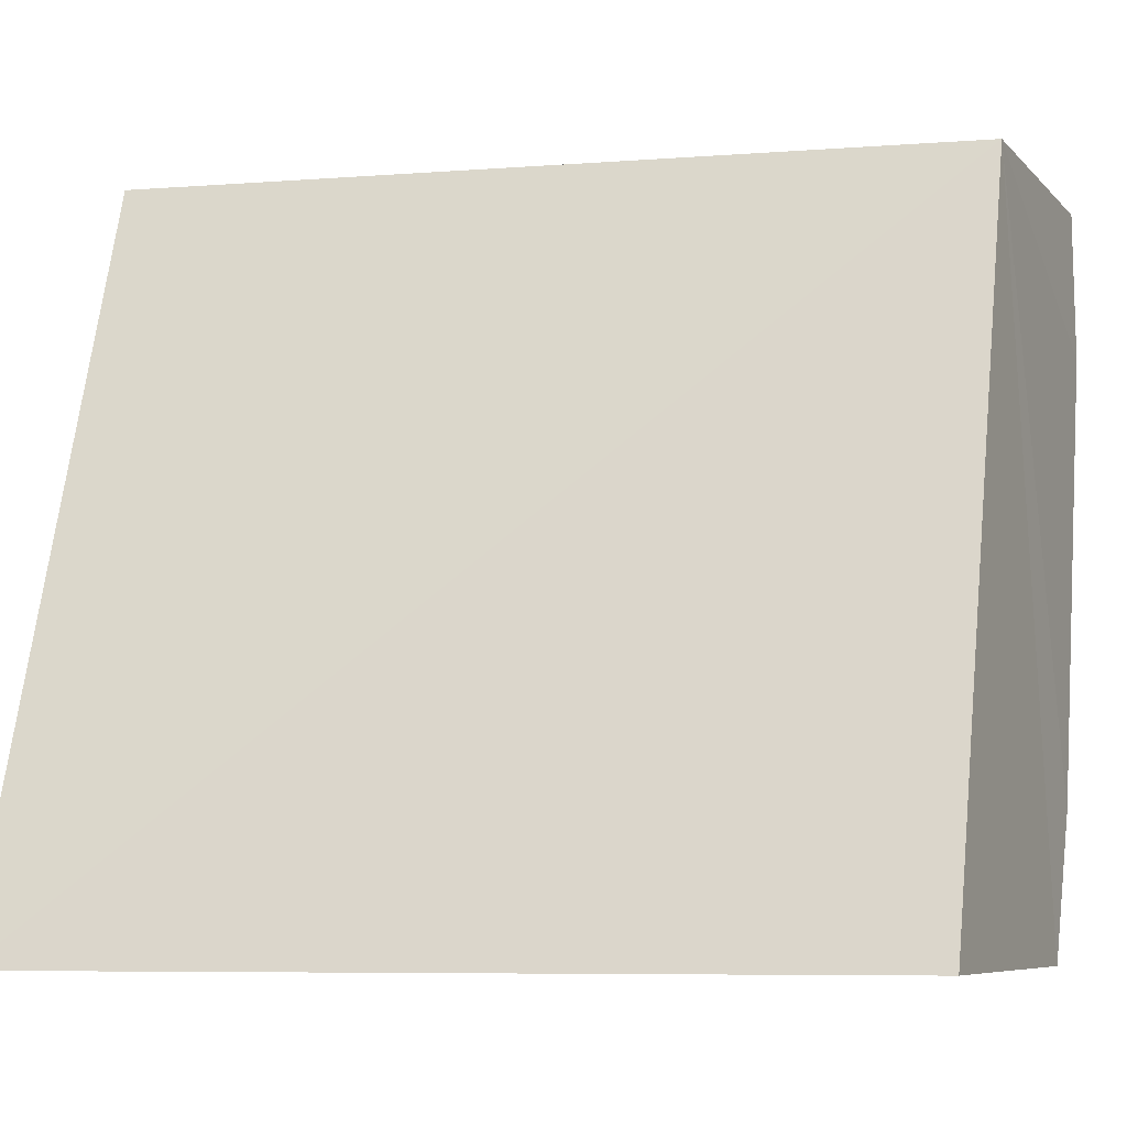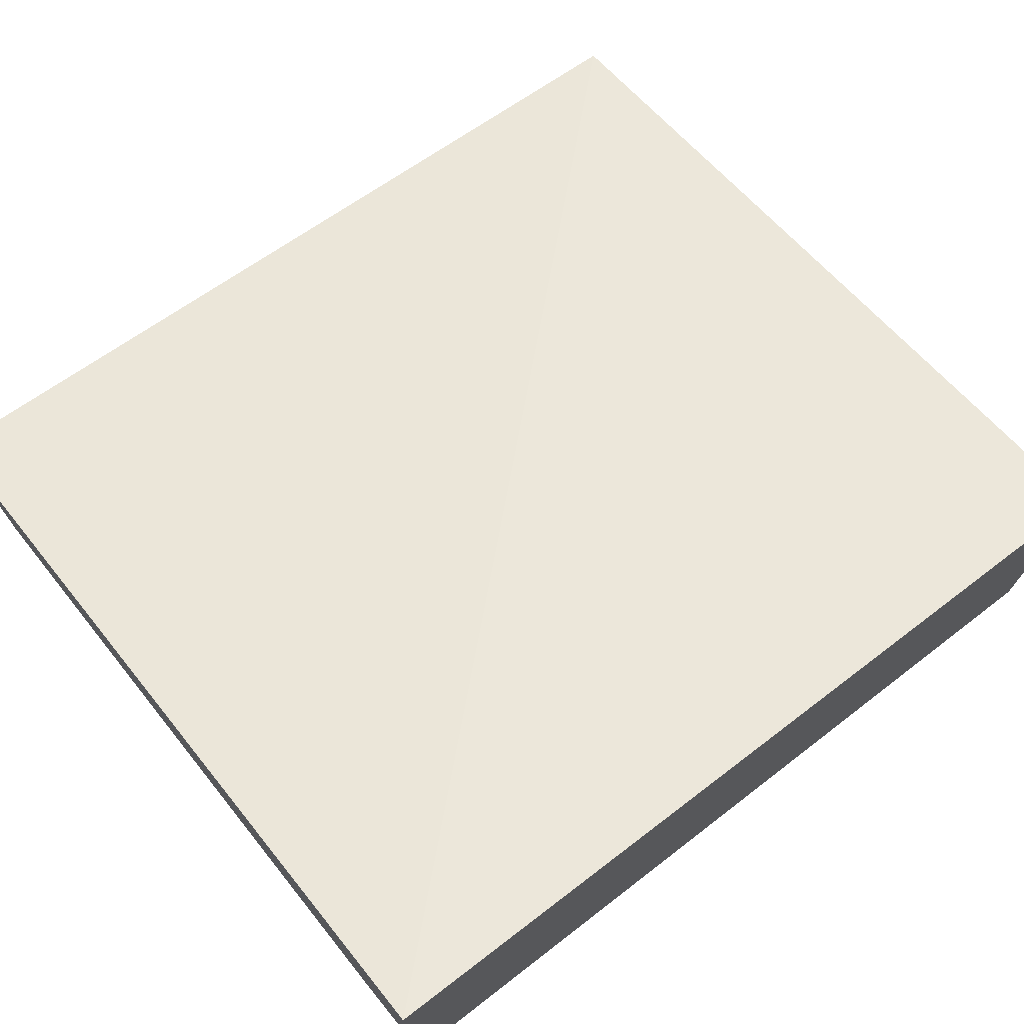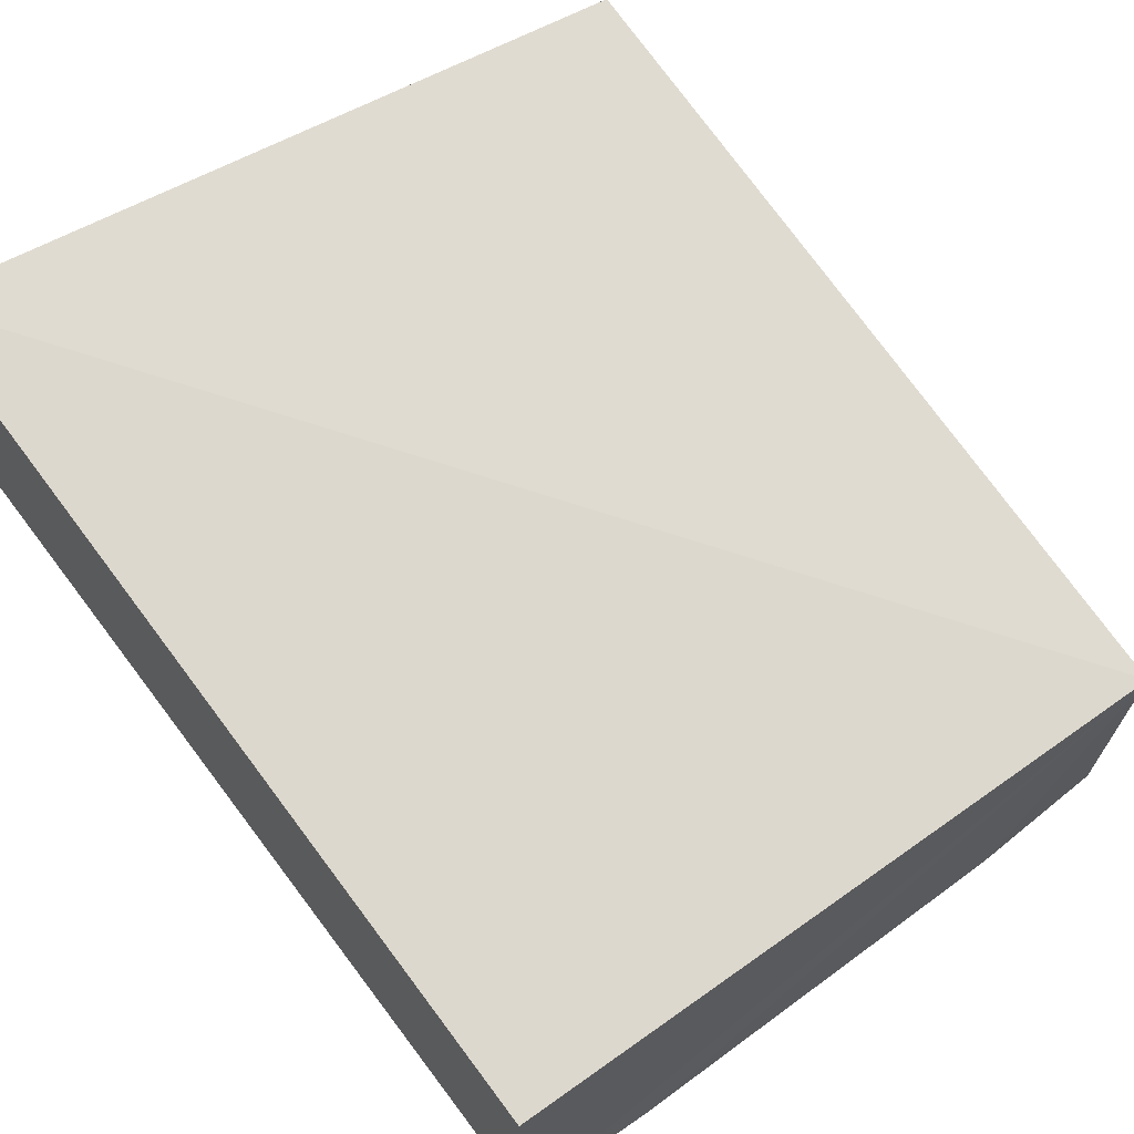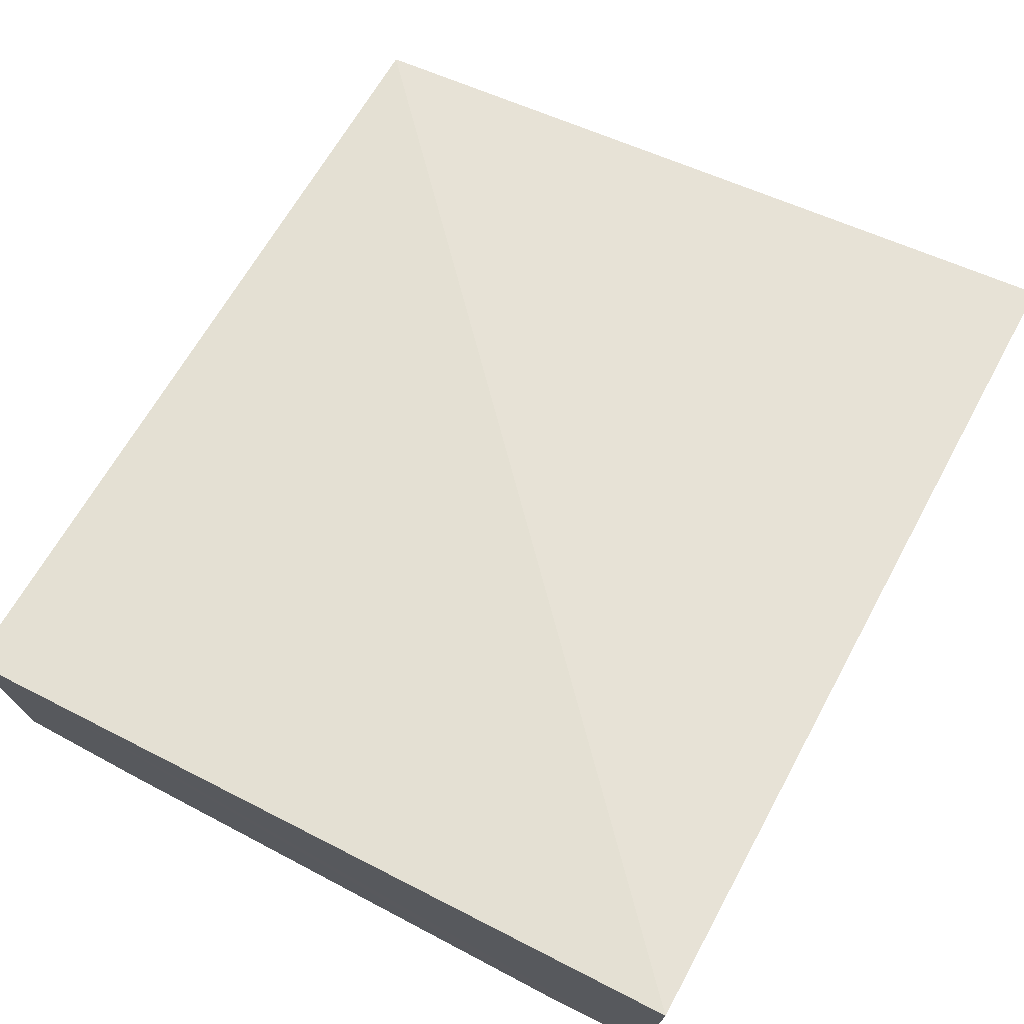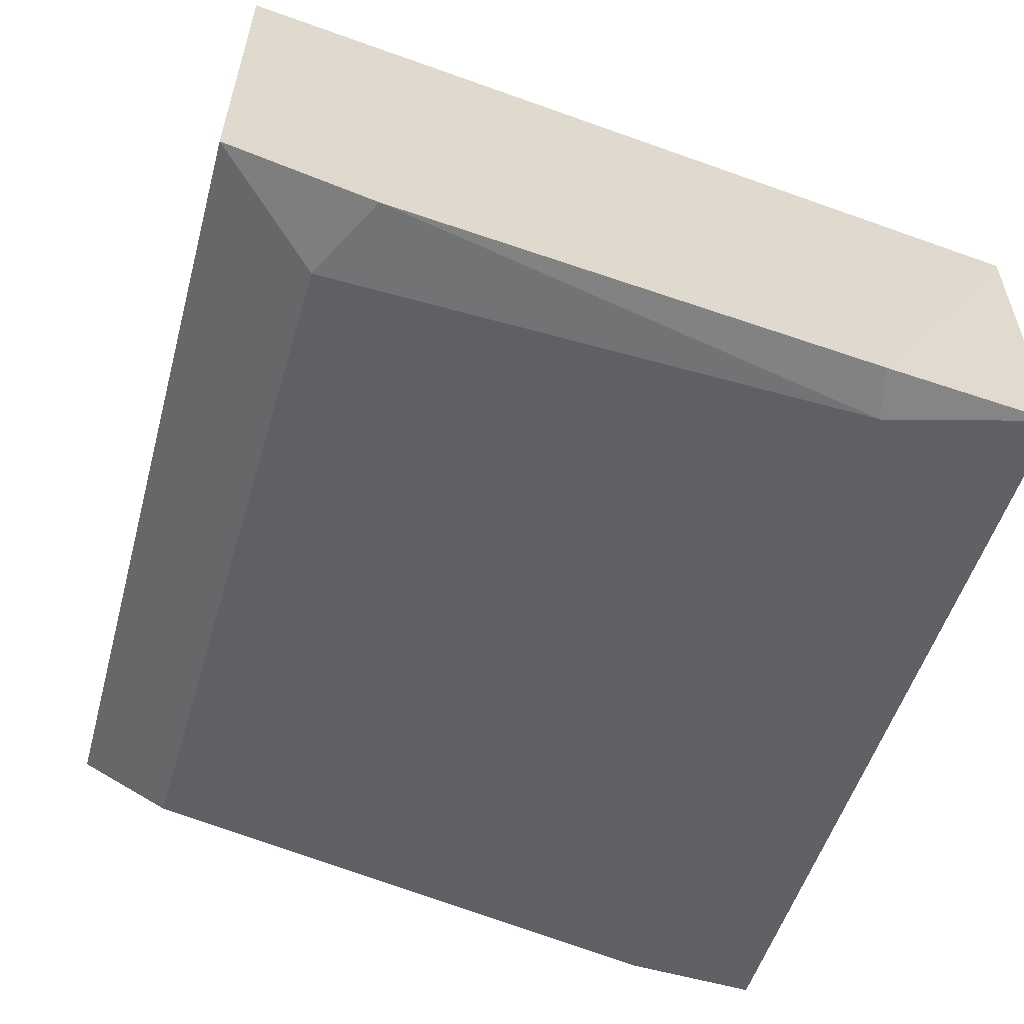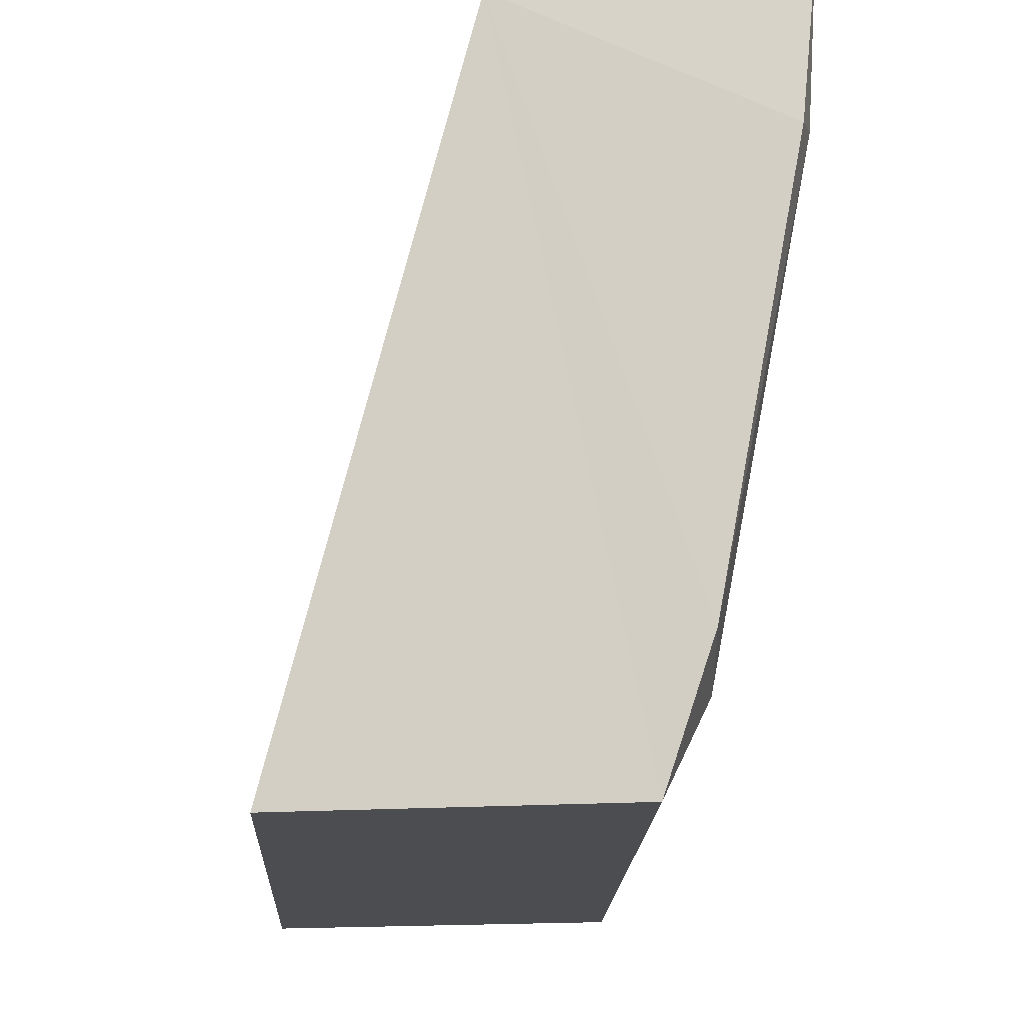
<metadata>
{"format":"obj","ext":"obj","renderer":"f3d","projection":"perspective","resolution":1024,"background":"white","views":[{"elev":-7.0,"azim":23.5,"up":"+Y"},{"elev":73.5,"azim":-38.5,"up":"+Z"},{"elev":67.2,"azim":52.0,"up":"+Z"},{"elev":74.1,"azim":-61.5,"up":"+Z"},{"elev":-58.9,"azim":75.1,"up":"+Z"},{"elev":-16.1,"azim":99.8,"up":"+Y"}]}
</metadata>
<code>
o wine_glass_collision.033
v -9e-06 0.1407 -0.04136
v -9e-06 0.1262 -0.03755
v -0.000109 0.1407 -0.04715
v -0.01604 0.1407 -0.03819
v -0.01604 0.1262 -0.03381
v -3.5e-05 0.1262 -0.04427
v -9e-06 0.1377 -0.04688
v -0.01604 0.1407 -0.04402
v -0.01603 0.1262 -0.04111
v -0.000936 0.1379 -0.04693
v -0.01604 0.128 -0.04204
v -9e-06 0.129 -0.04522
v -0.001716 0.1282 -0.04494
v -0.01604 0.1382 -0.04397
f 1 2 6
f 1 6 12
f 1 12 7
f 1 7 3
f 1 3 8
f 1 8 4
f 1 4 5
f 1 5 2
f 2 5 9
f 2 9 6
f 3 7 10
f 4 8 14
f 4 14 11
f 4 11 9
f 4 9 5
f 6 13 12
f 3 10 14
f 3 14 8
f 12 13 10
f 12 10 7
f 11 13 6
f 11 6 9
f 10 13 14
f 11 14 13

</code>
